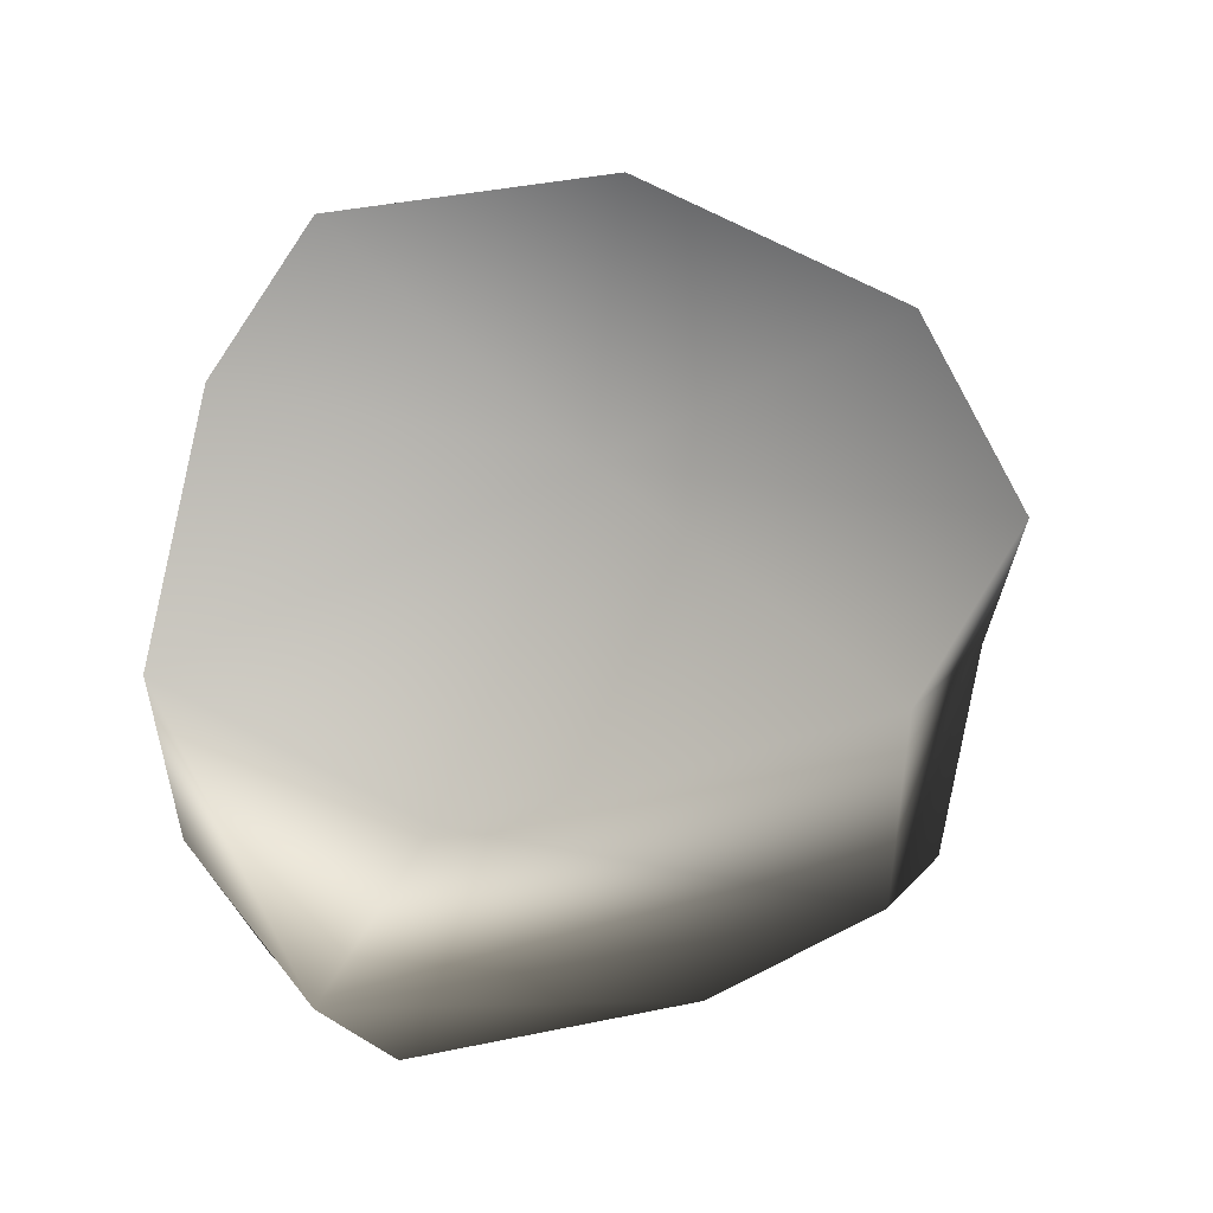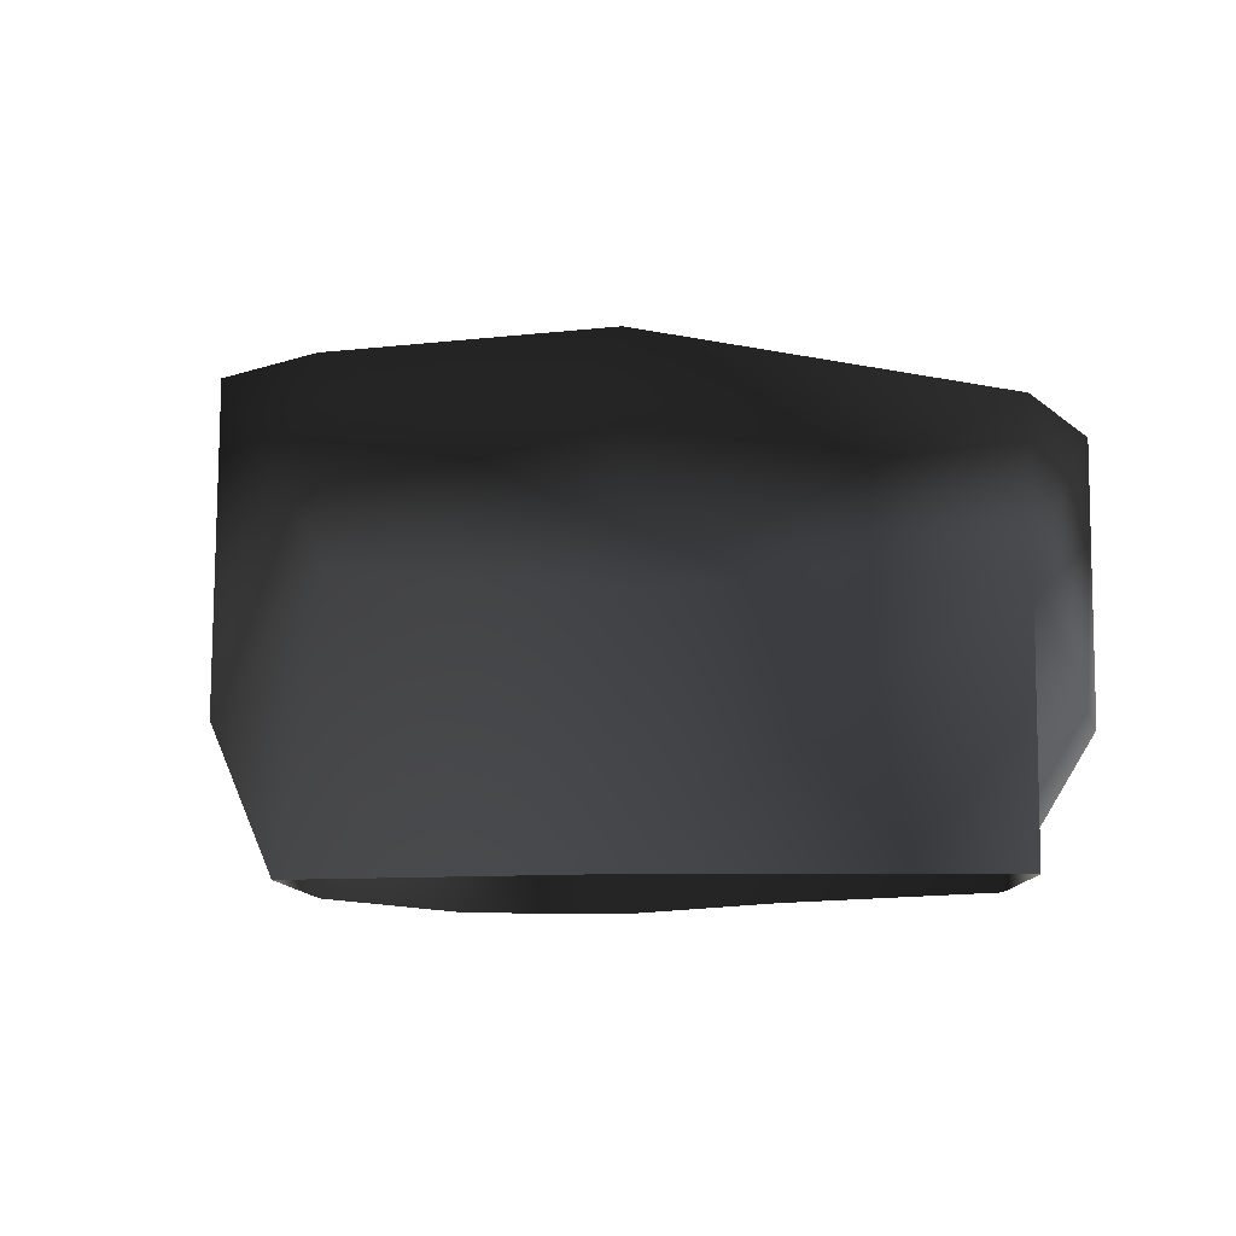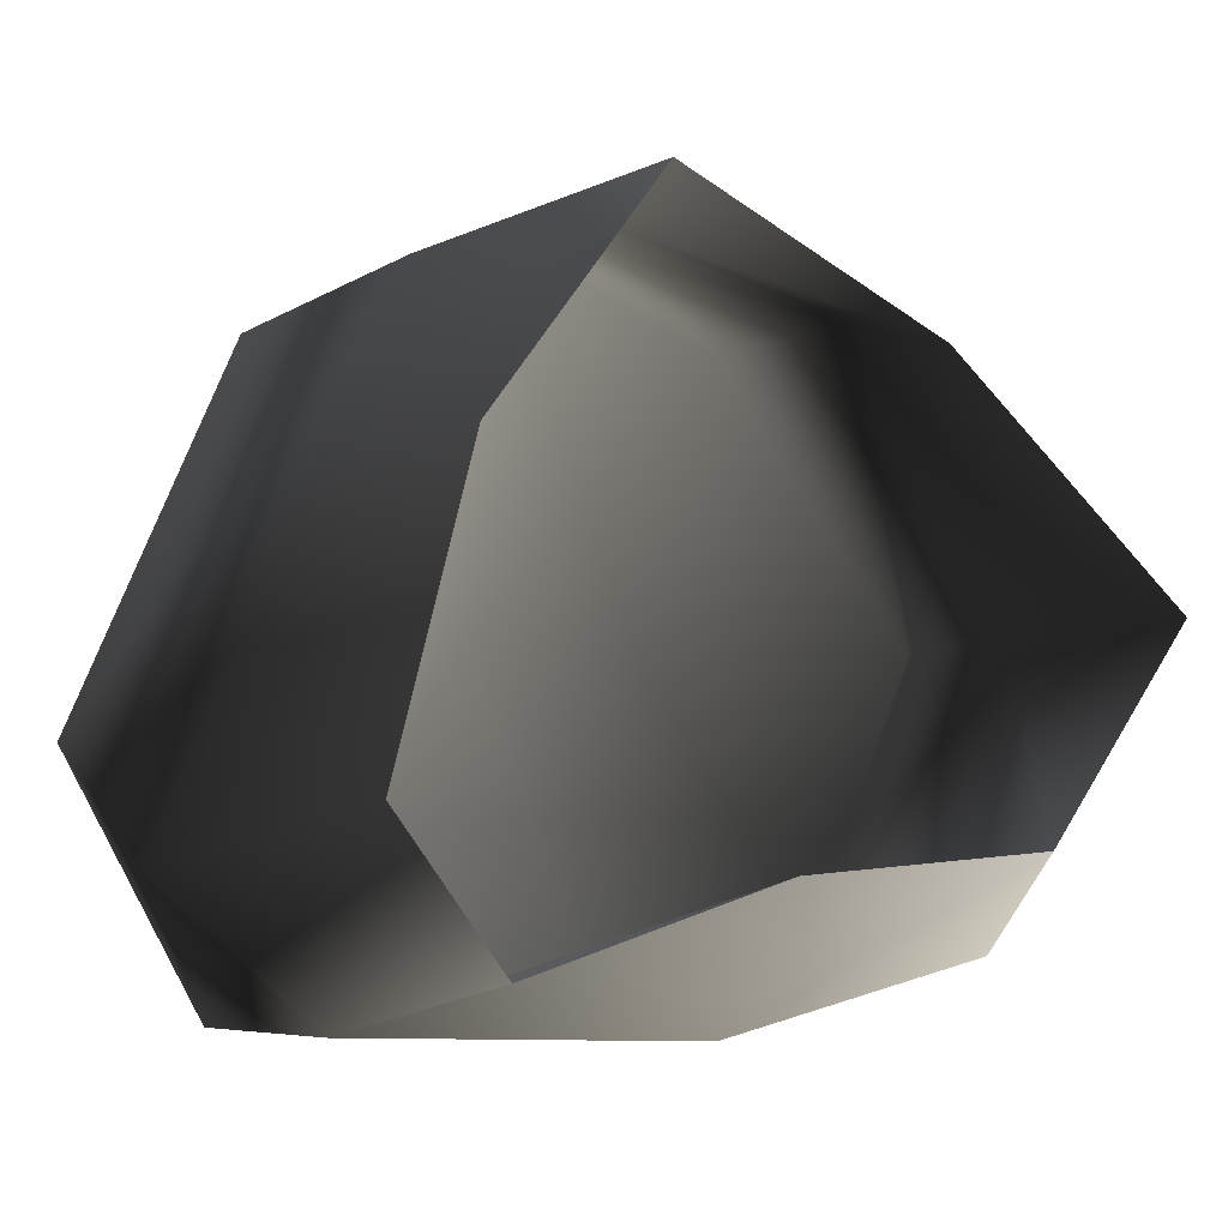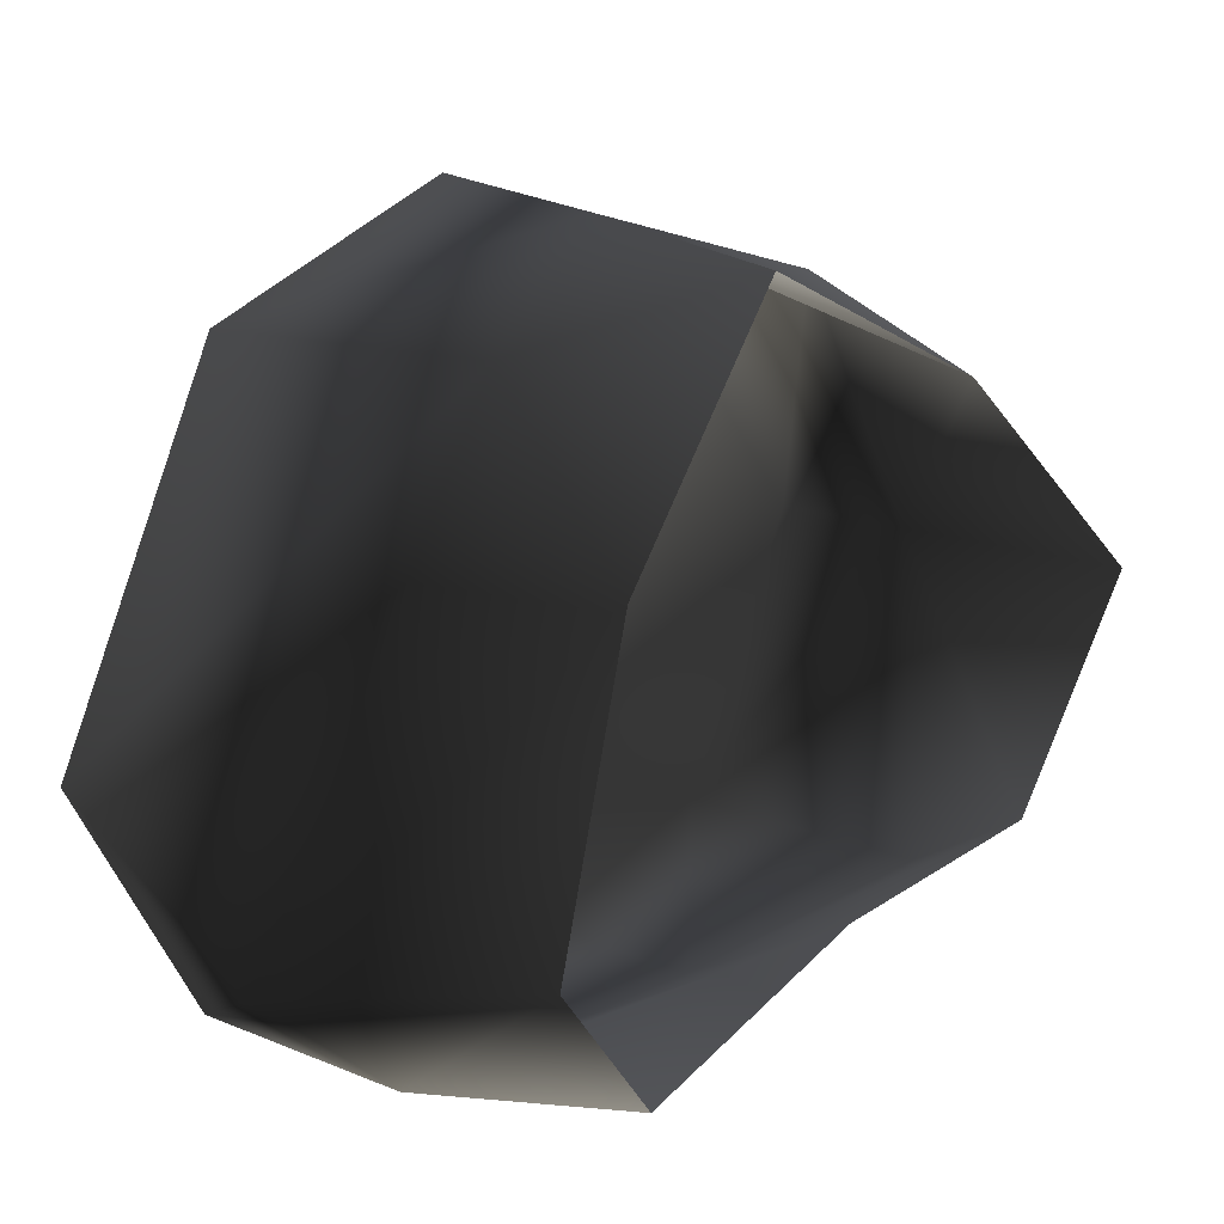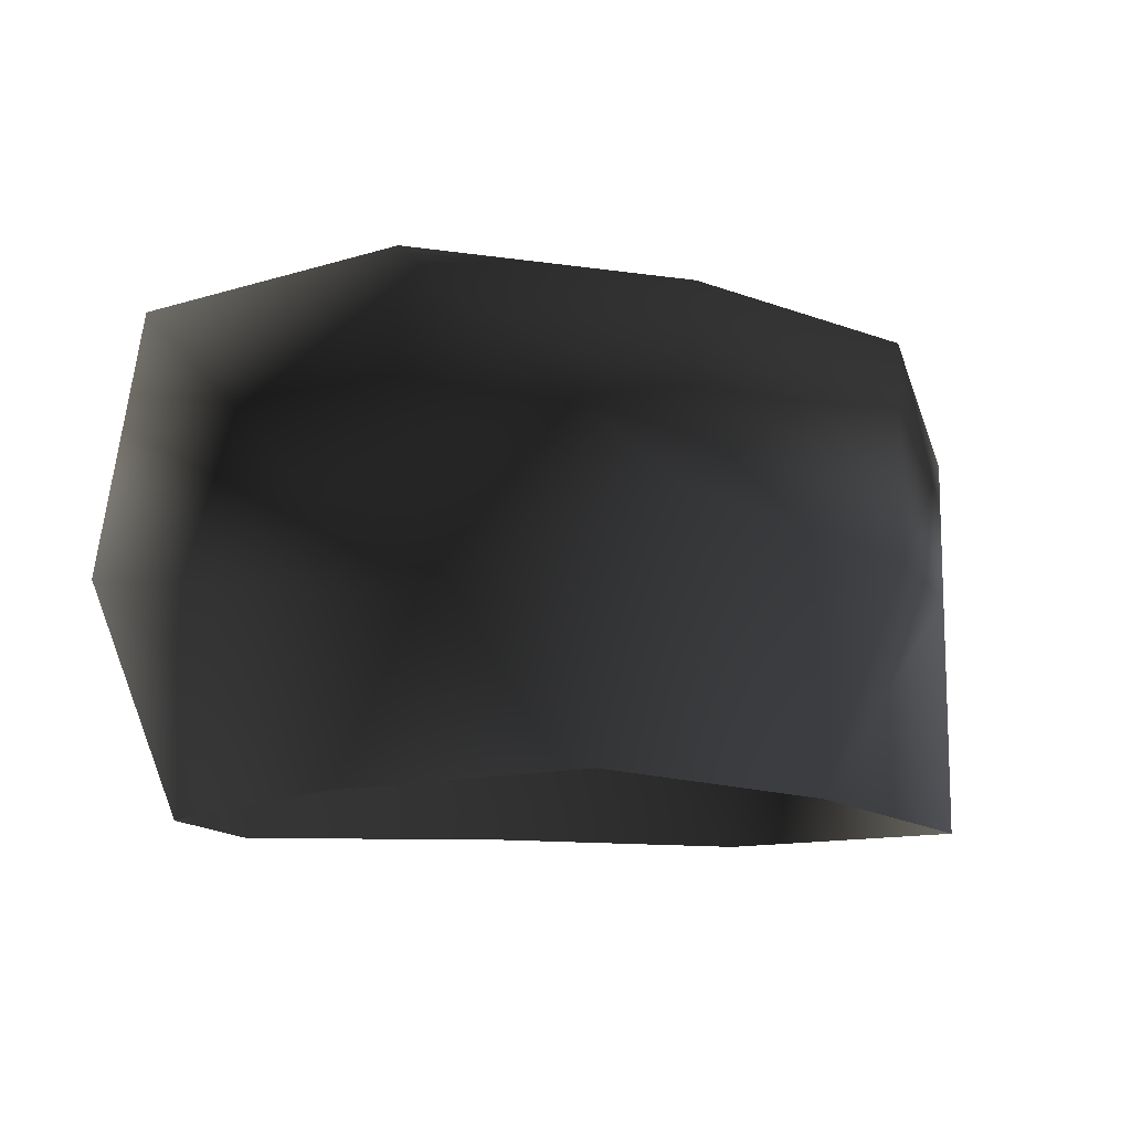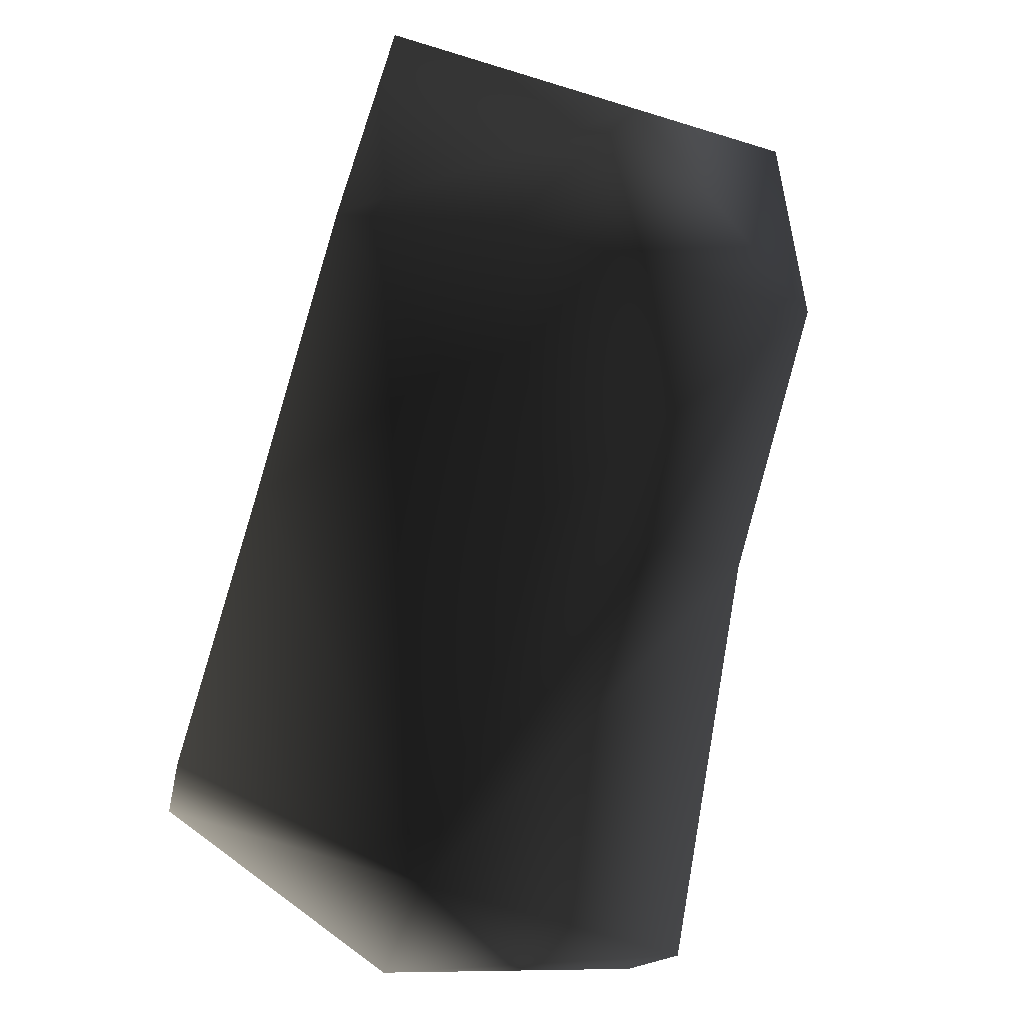
<metadata>
{"format":"obj","ext":"obj","renderer":"f3d","projection":"perspective","resolution":1024,"background":"white","views":[{"elev":52.5,"azim":-87.3,"up":"+Y"},{"elev":-9.2,"azim":38.8,"up":"+Y"},{"elev":-6.2,"azim":-31.8,"up":"+Z"},{"elev":15.1,"azim":-49.1,"up":"+Z"},{"elev":-12.6,"azim":-21.2,"up":"+Y"},{"elev":-75.1,"azim":73.2,"up":"+Z"}]}
</metadata>
<code>
v -1.771 17.07 35.22
v -21.37 20.29 26
v -1.771 21.51 3.8
v -33.77 23.2 -4.415
v 18.8 16.94 27.81
v 35.61 14.38 4.655
v -22.46 22.49 -24.67
v 8.506 17.07 -25.64
v 26.9 16.94 -19.59
v -20.95 -5.766 26.7
v -2.221 2.272 33.55
v -8.37 -18.22 32.14
v -22.5 -18.22 13.51
v 14.24 -18.22 22.33
v 18.8 -0.4097 27.68
v -21.37 20.29 26
v -1.771 17.07 35.22
v 18.8 16.94 27.81
v 14.24 -18.22 22.33
v 18.8 -0.4097 27.68
v 35.61 2.272 4.655
v 35.61 -18.22 4.655
v 22.72 -18.22 -12.23
v 26.9 -5.777 -19.59
v 35.61 14.38 4.655
v 18.8 16.94 27.81
v 26.9 16.94 -19.59
v 8.506 2.272 -25.64
v 1.214 -18.22 -14.1
v 22.72 -18.22 -12.23
v 26.9 -5.777 -19.59
v -22.46 2.272 -24.67
v -20.12 -18.22 -20.72
v 26.9 16.94 -19.59
v 8.506 17.07 -25.64
v -22.46 22.49 -24.67
v -22.46 2.272 -24.67
v -28.78 -18.22 -9.804
v -20.12 -18.22 -20.72
v -35.71 2.272 -13.7
v -20.95 -5.766 26.7
v -22.5 -18.22 13.51
v -35.71 2.272 -13.7
v -28.78 -18.22 -9.804
v -33.77 23.2 -4.415
v -22.46 22.49 -24.67
v -22.46 2.272 -24.67
v -21.37 20.29 26
g Rock_LOD1_14759_103
f 1 3 2
f 2 3 4
f 5 3 1
f 3 5 6
f 3 7 4
f 7 3 8
f 6 9 3
f 3 9 8
f 10 12 11
f 12 10 13
f 14 11 12
f 11 14 15
f 11 16 10
f 16 11 17
f 17 11 18
f 18 11 15
f 19 21 20
f 21 19 22
f 21 22 23
f 21 23 24
f 25 20 21
f 20 25 26
f 21 27 25
f 27 21 24
f 28 30 29
f 30 28 31
f 29 32 28
f 32 29 33
f 28 34 31
f 34 28 35
f 28 32 35
f 36 35 32
f 37 39 38
f 38 40 37
f 41 43 42
f 42 43 44
f 41 45 43
f 45 46 43
f 43 46 47
f 45 41 48

</code>
